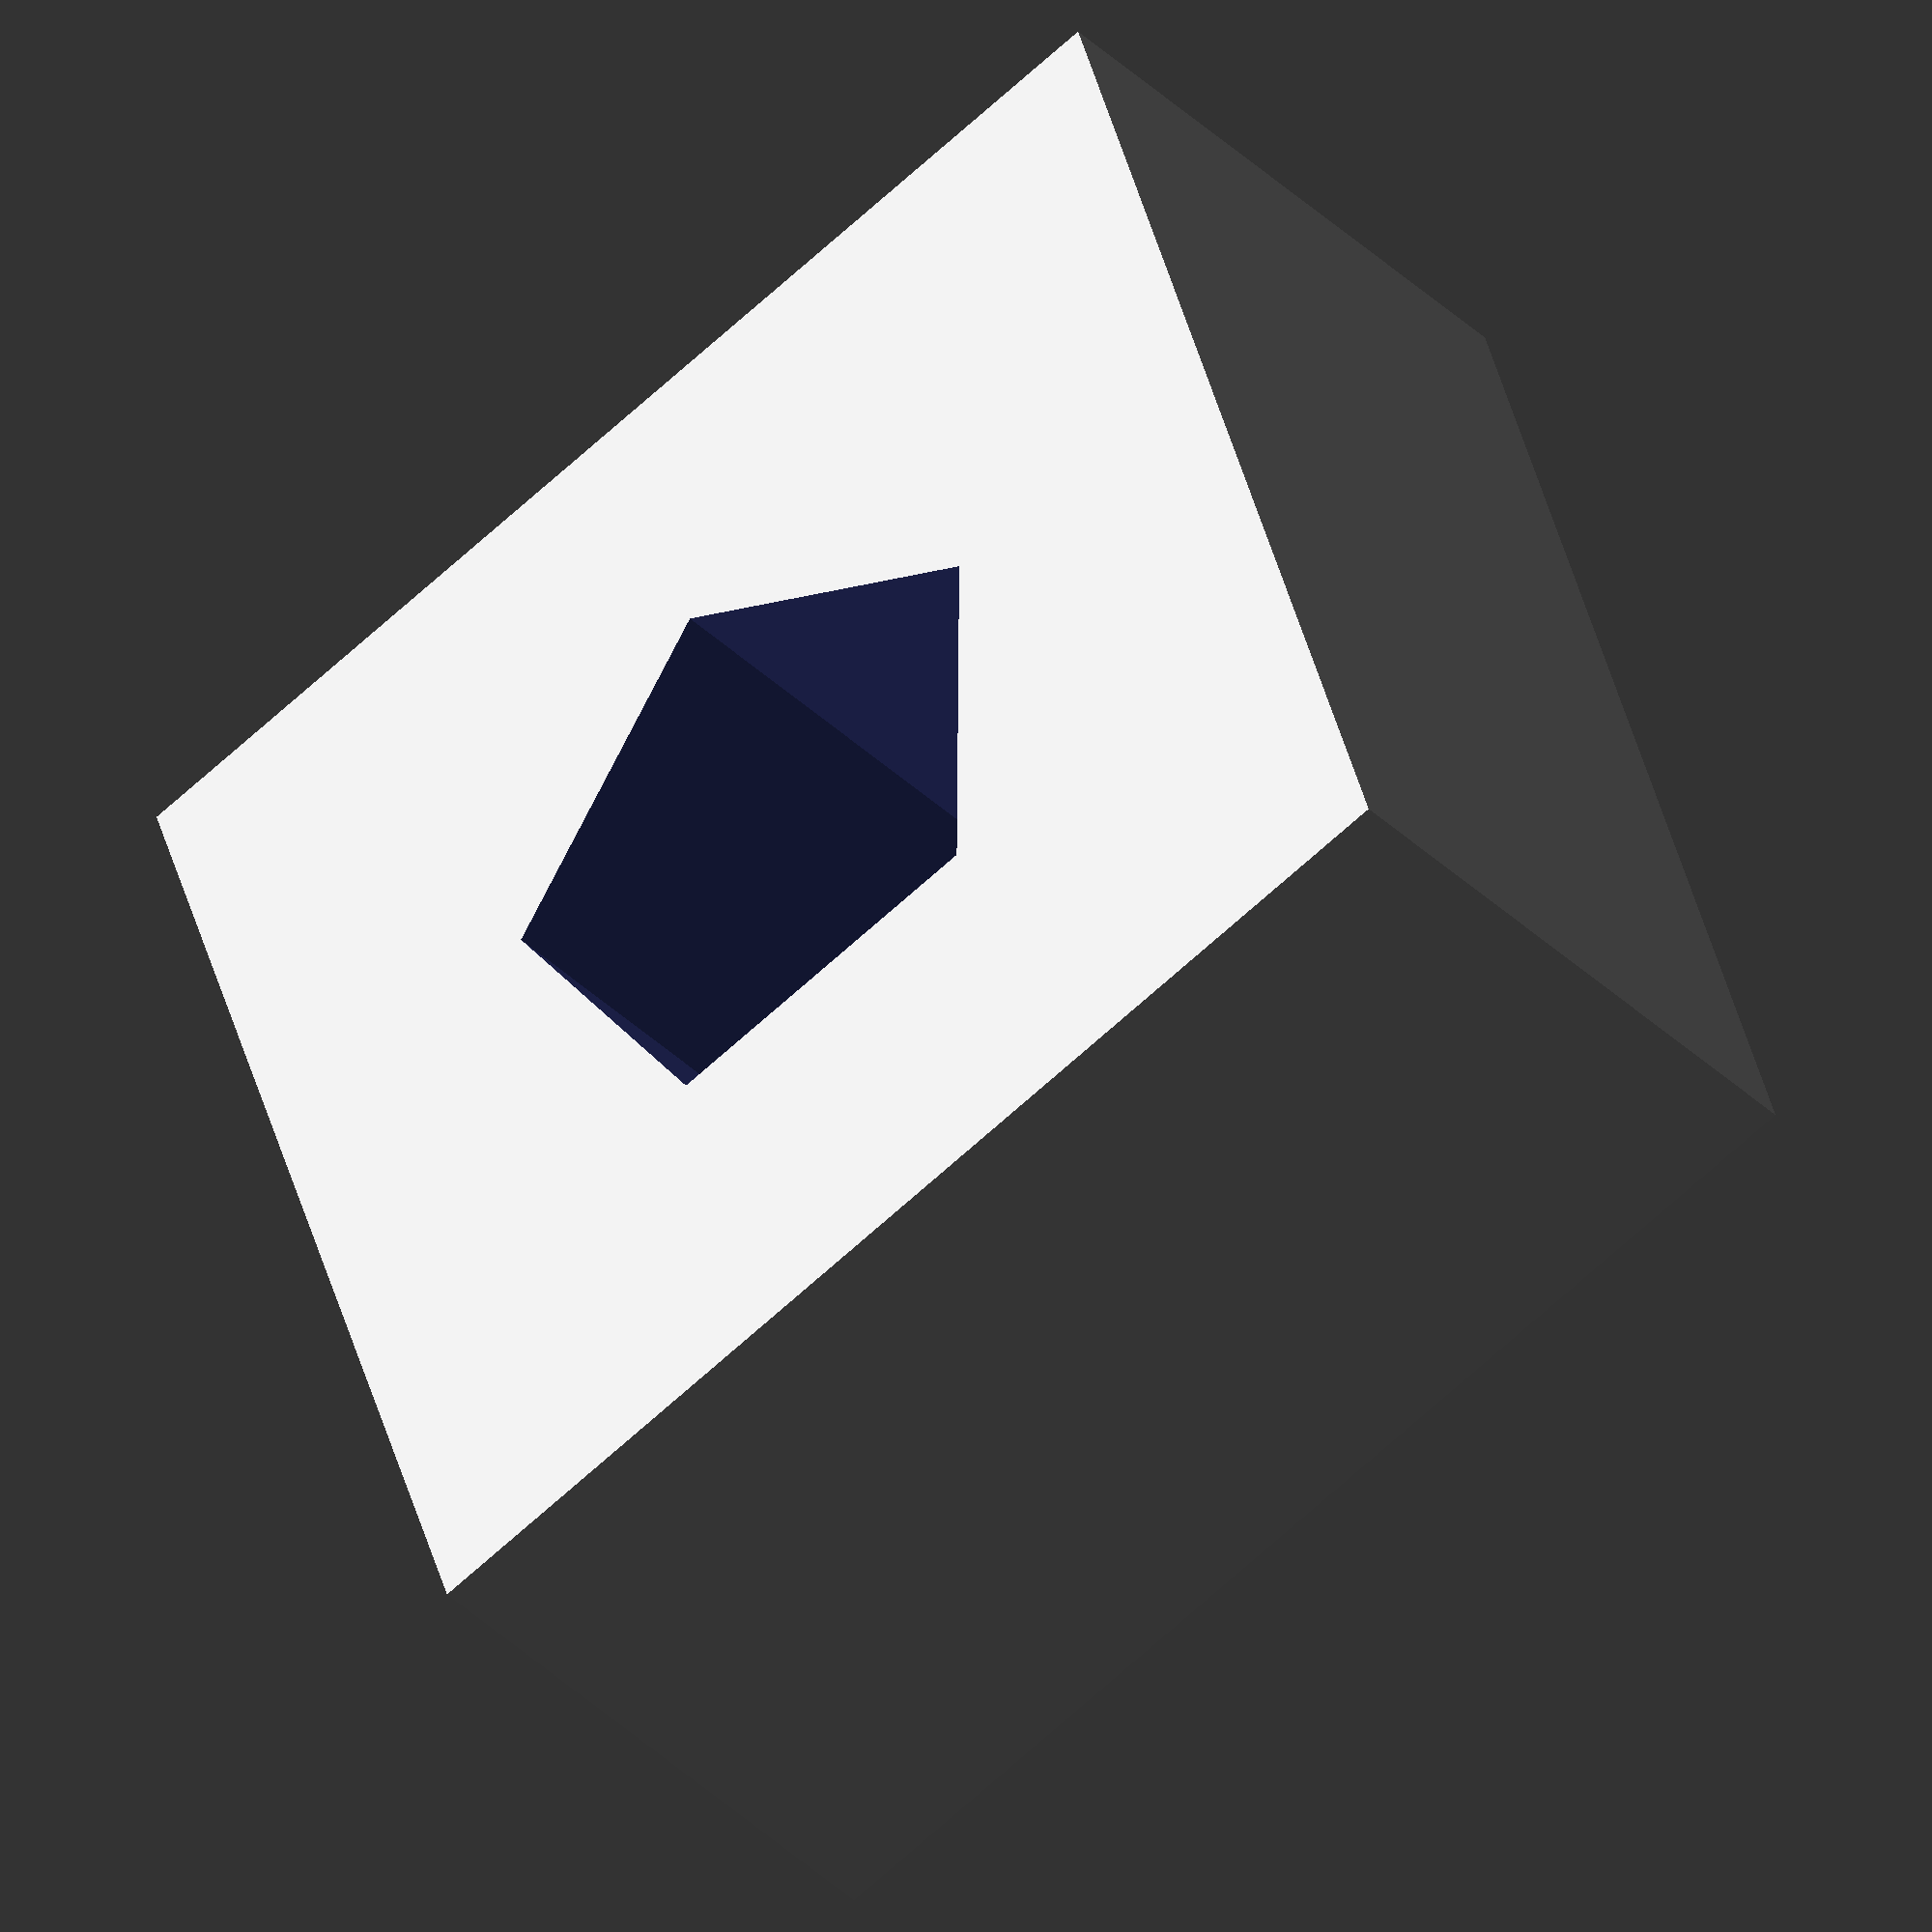
<openscad>
s = 20;

difference()
{
cube([2*s, 2*s, s], center = true);
cylinder(h=5*s, r = s/2, center = true, $fn=5);
}
</openscad>
<views>
elev=219.3 azim=72.5 roll=139.9 proj=o view=wireframe
</views>
